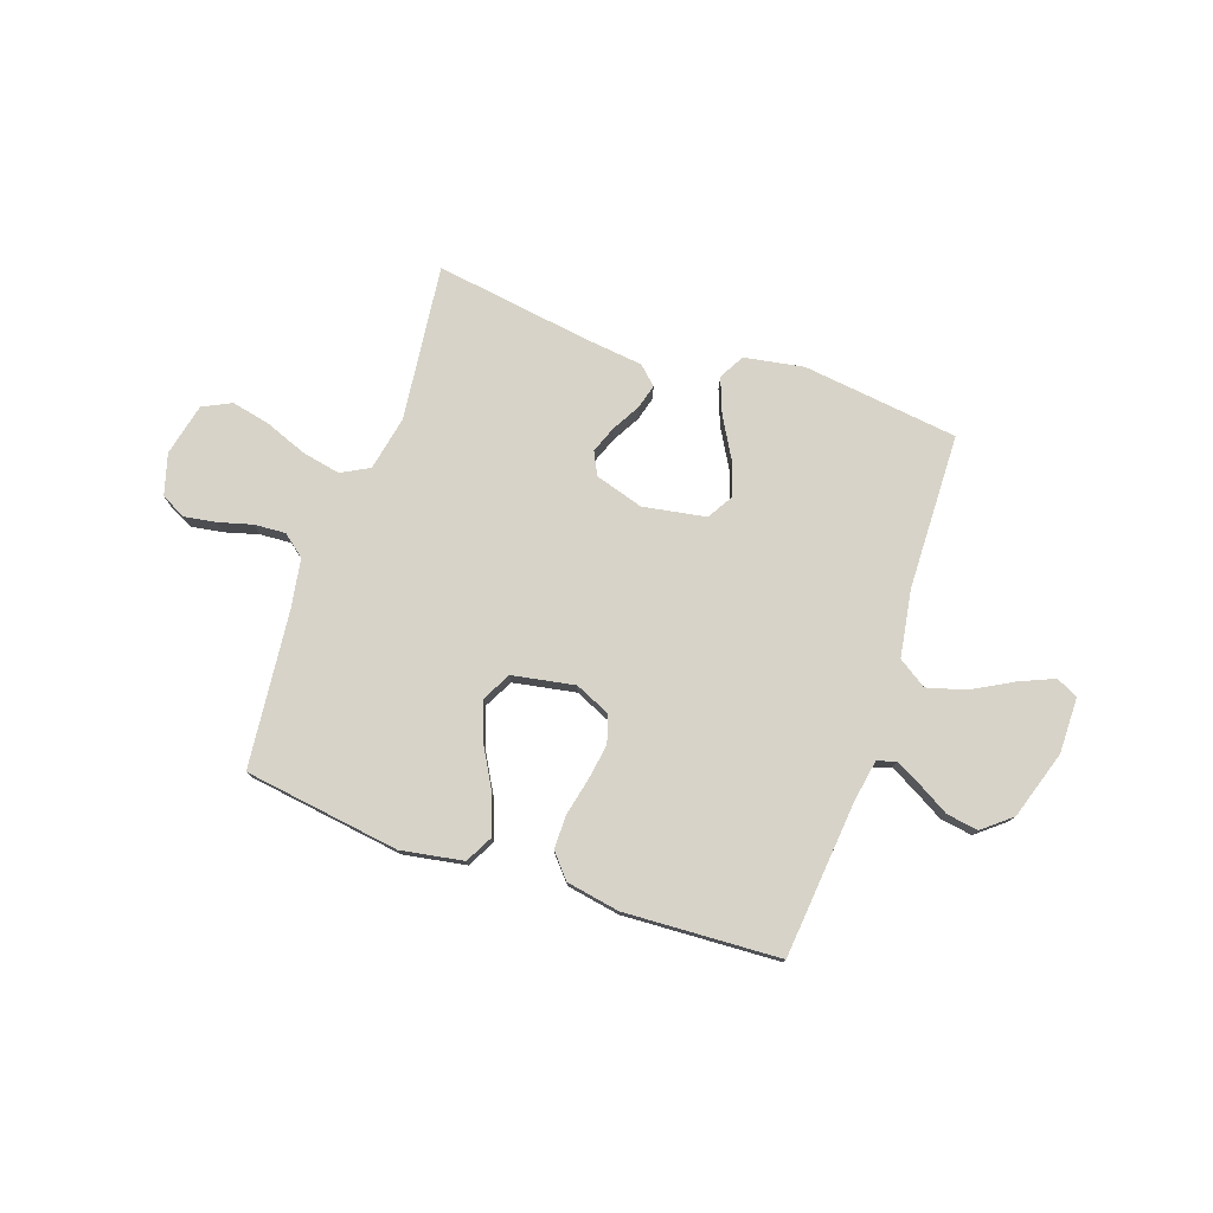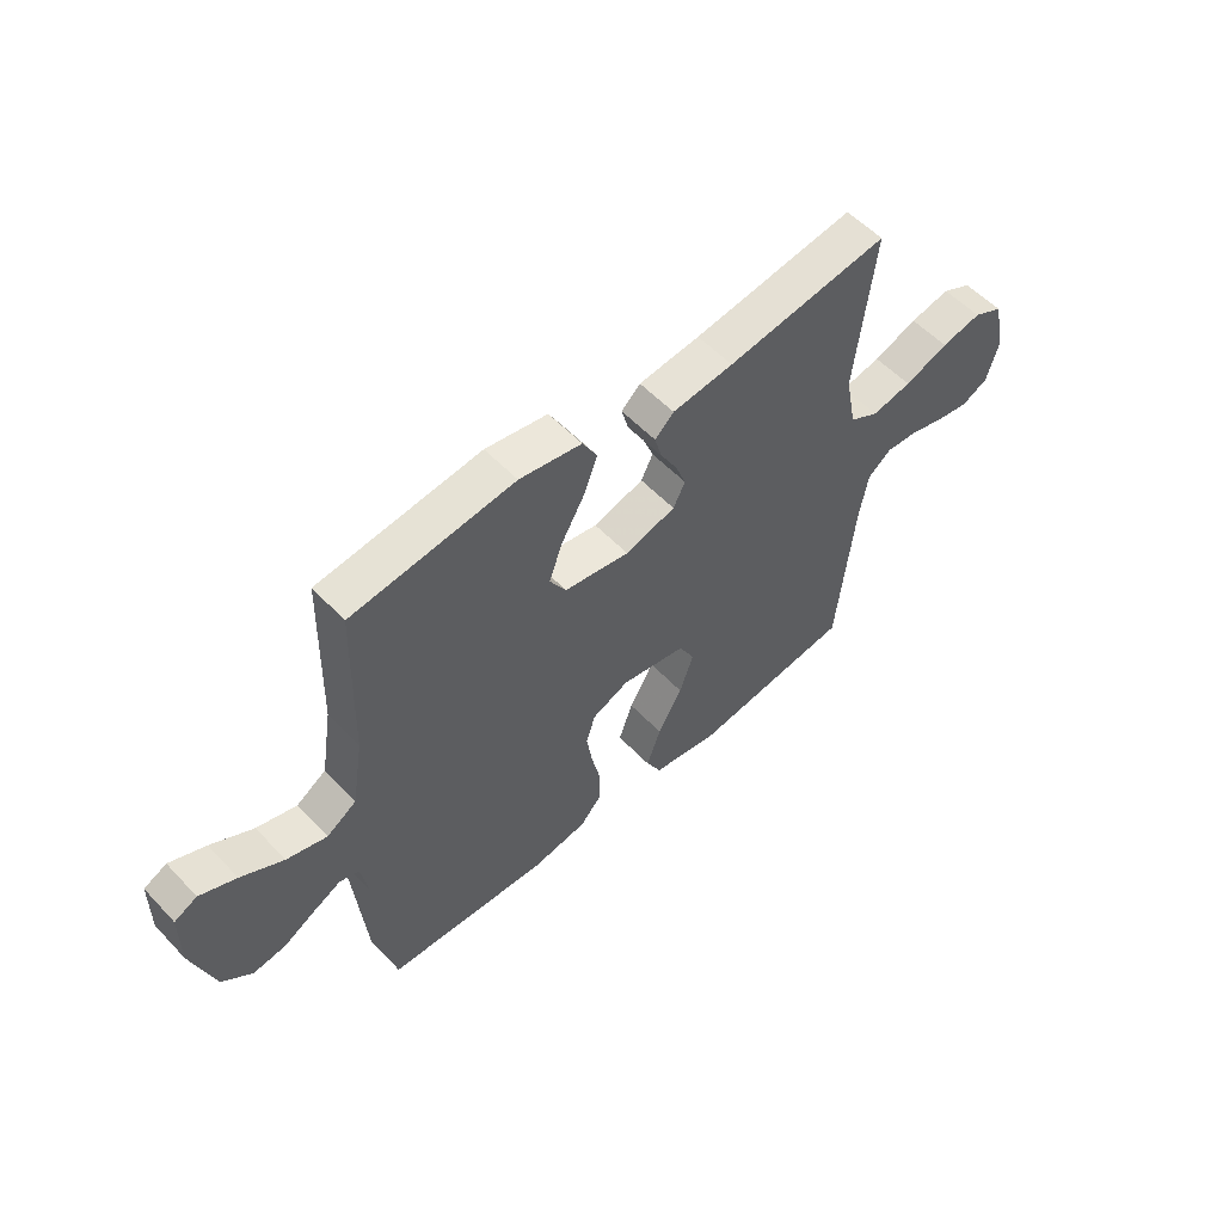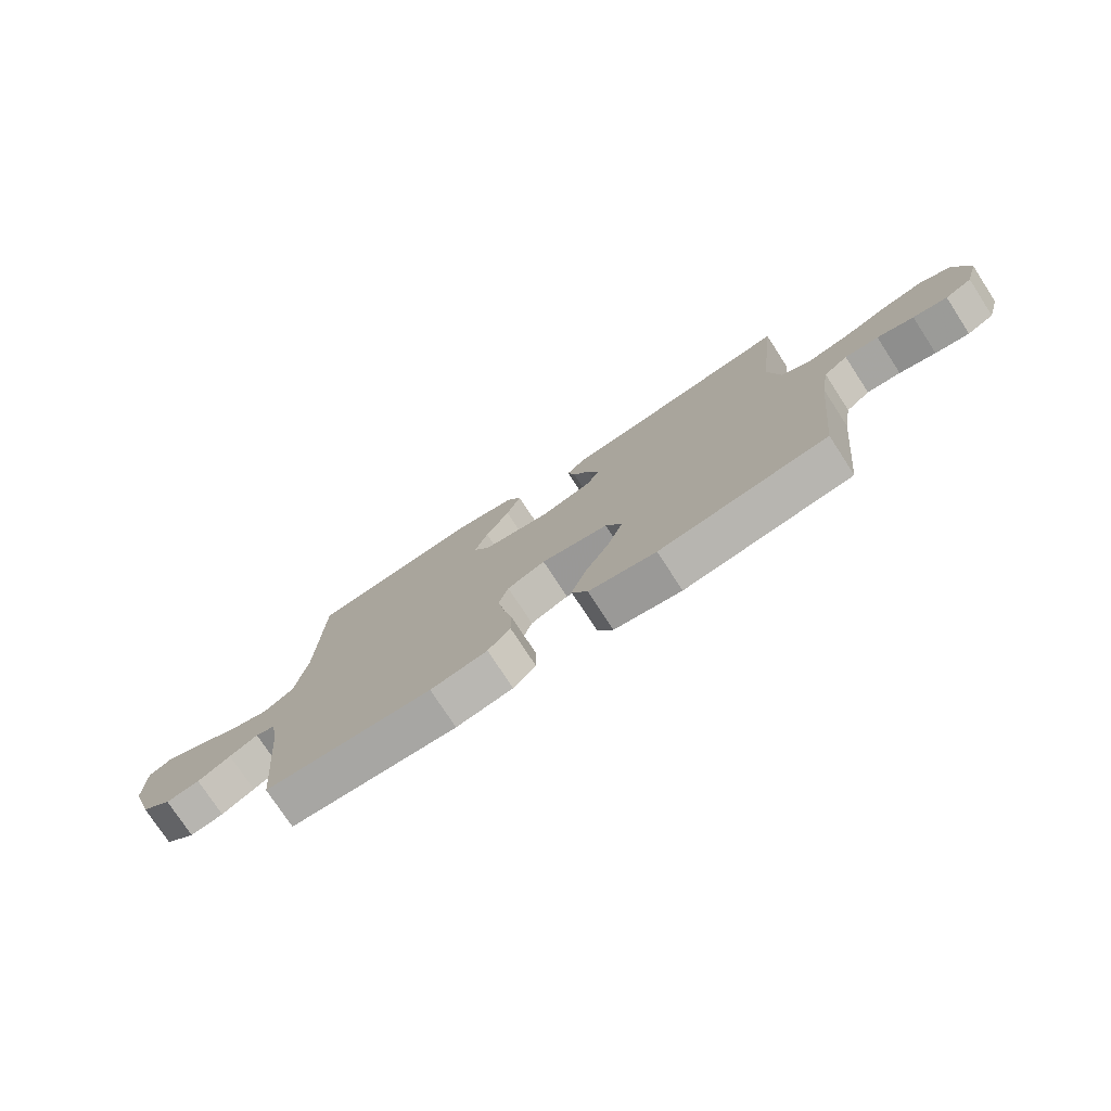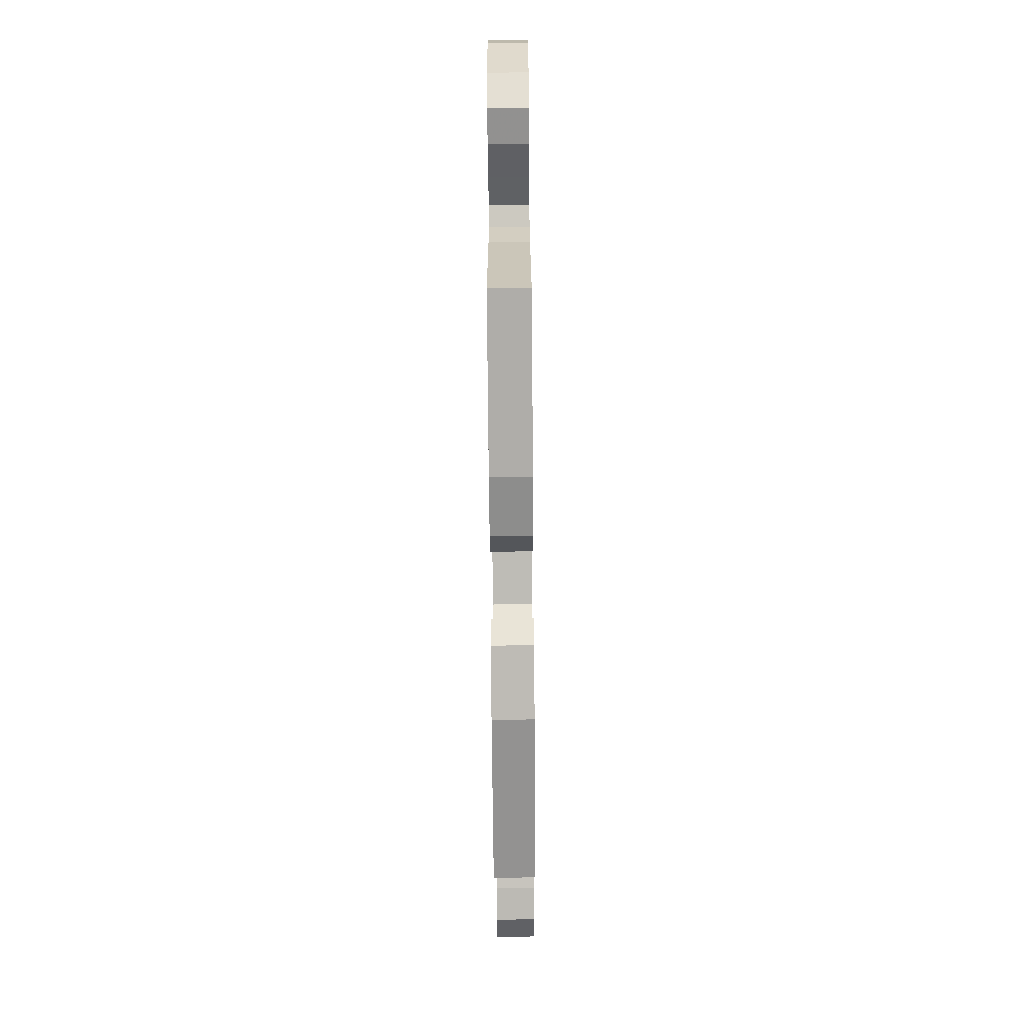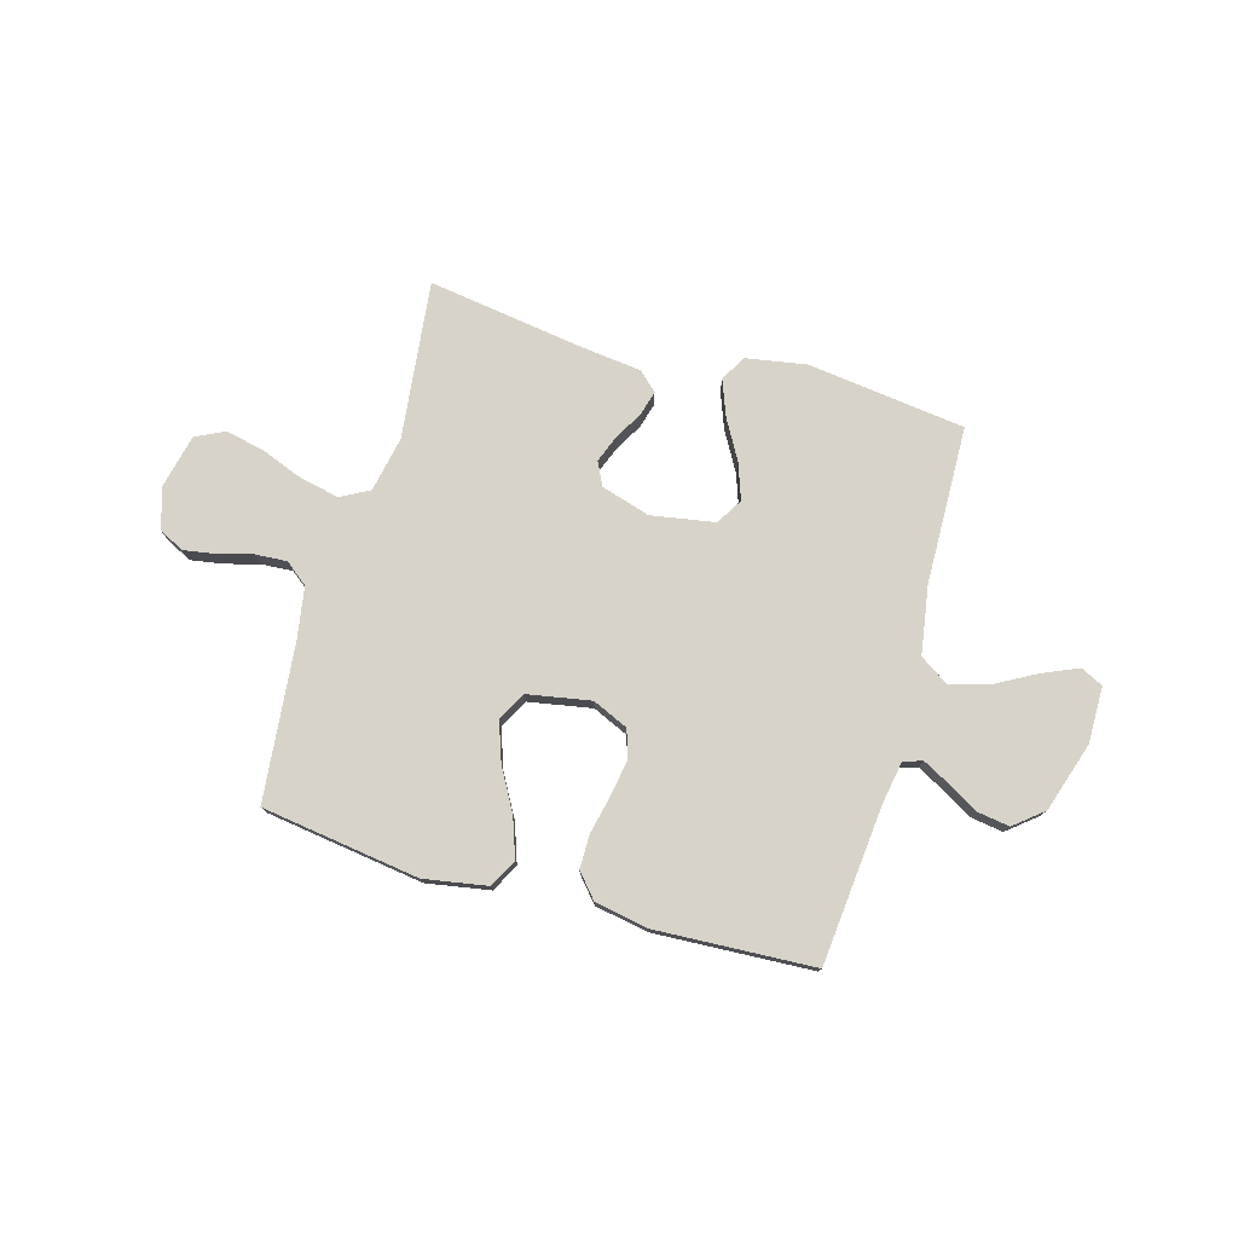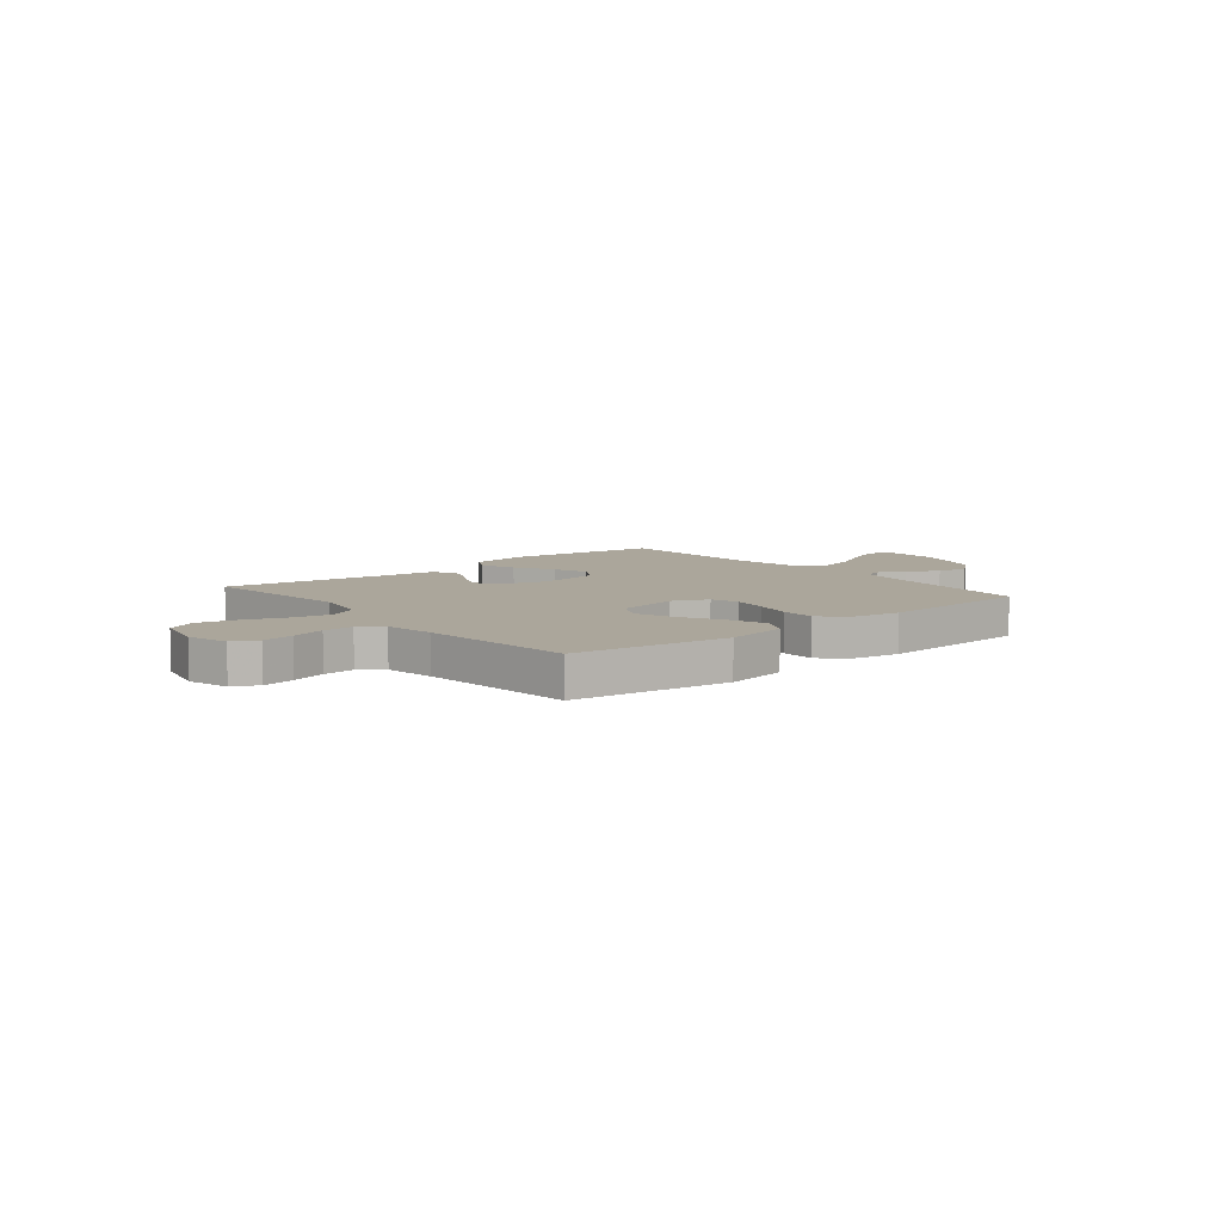
<metadata>
{"format":"obj","ext":"obj","renderer":"f3d","projection":"perspective","resolution":1024,"background":"white","views":[{"elev":77.0,"azim":-160.9,"up":"+Y"},{"elev":55.2,"azim":-42.4,"up":"+Z"},{"elev":-76.2,"azim":33.1,"up":"+Z"},{"elev":-74.4,"azim":-89.5,"up":"+Z"},{"elev":76.9,"azim":-164.0,"up":"+Y"},{"elev":8.0,"azim":140.5,"up":"+Y"}]}
</metadata>
<code>
v -0.5 0.07 -0.5
v -0.528 0.07 -0.2
v -0.542 0.07 -0.119
v -0.578 0.07 -0.107
v -0.629 0.07 -0.134
v -0.688 0.07 -0.168
v -0.749 0.07 -0.177
v -0.804 0.07 -0.132
v -0.846 0.07 0
v -0.845 0.07 0.107
v -0.803 0.07 0.128
v -0.736 0.07 0.099
v -0.658 0.07 0.056
v -0.584 0.07 0.035
v -0.529 0.07 0.071
v -0.508 0.07 0.2
v -0.5 0.07 0.5
v -0.2 0.07 0.537
v -0.085 0.07 0.517
v -0.058 0.07 0.468
v -0.084 0.07 0.4
v -0.127 0.07 0.325
v -0.151 0.07 0.257
v -0.121 0.07 0.207
v 0 0.07 0.186
v 0.093 0.07 0.214
v 0.115 0.07 0.258
v 0.095 0.07 0.31
v 0.065 0.07 0.363
v 0.052 0.07 0.41
v 0.087 0.07 0.443
v 0.2 0.07 0.456
v 0.5 0.07 0.5
v 0.465 0.07 0.2
v 0.486 0.07 0.095
v 0.54 0.07 0.066
v 0.614 0.07 0.081
v 0.695 0.07 0.112
v 0.769 0.07 0.128
v 0.824 0.07 0.101
v 0.847 0.07 0
v 0.824 0.07 -0.079
v 0.776 0.07 -0.103
v 0.715 0.07 -0.093
v 0.65 0.07 -0.075
v 0.59 0.07 -0.071
v 0.547 0.07 -0.105
v 0.531 0.07 -0.2
v 0.5 0.07 -0.5
v 0.2 0.07 -0.542
v 0.08 0.07 -0.521
v 0.052 0.07 -0.468
v 0.078 0.07 -0.394
v 0.123 0.07 -0.314
v 0.149 0.07 -0.24
v 0.12 0.07 -0.185
v 0 0.07 -0.163
v -0.068 0.07 -0.193
v -0.085 0.07 -0.247
v -0.074 0.07 -0.316
v -0.058 0.07 -0.387
v -0.058 0.07 -0.452
v -0.098 0.07 -0.498
v -0.2 0.07 -0.516
v -0.5 0 -0.5
v -0.528 0 -0.2
v -0.542 0 -0.119
v -0.578 0 -0.107
v -0.629 0 -0.134
v -0.688 0 -0.168
v -0.749 0 -0.177
v -0.804 0 -0.132
v -0.846 0 0
v -0.845 0 0.107
v -0.803 0 0.128
v -0.736 0 0.099
v -0.658 0 0.056
v -0.584 0 0.035
v -0.529 0 0.071
v -0.508 0 0.2
v -0.5 0 0.5
v -0.2 0 0.537
v -0.085 0 0.517
v -0.058 0 0.468
v -0.084 0 0.4
v -0.127 0 0.325
v -0.151 0 0.257
v -0.121 0 0.207
v 0 0 0.186
v 0.093 0 0.214
v 0.115 0 0.258
v 0.095 0 0.31
v 0.065 0 0.363
v 0.052 0 0.41
v 0.087 0 0.443
v 0.2 0 0.456
v 0.5 0 0.5
v 0.465 0 0.2
v 0.486 0 0.095
v 0.54 0 0.066
v 0.614 0 0.081
v 0.695 0 0.112
v 0.769 0 0.128
v 0.824 0 0.101
v 0.847 0 0
v 0.824 0 -0.079
v 0.776 0 -0.103
v 0.715 0 -0.093
v 0.65 0 -0.075
v 0.59 0 -0.071
v 0.547 0 -0.105
v 0.531 0 -0.2
v 0.5 0 -0.5
v 0.2 0 -0.542
v 0.08 0 -0.521
v 0.052 0 -0.468
v 0.078 0 -0.394
v 0.123 0 -0.314
v 0.149 0 -0.24
v 0.12 0 -0.185
v 0 0 -0.163
v -0.068 0 -0.193
v -0.085 0 -0.247
v -0.074 0 -0.316
v -0.058 0 -0.387
v -0.058 0 -0.452
v -0.098 0 -0.498
v -0.2 0 -0.516
f 64 1 2
f 63 64 2
f 62 63 2
f 61 62 2
f 60 61 2
f 59 60 2 3
f 58 59 3 4
f 57 58 4
f 52 53 54
f 51 52 54
f 50 51 54
f 49 50 54
f 48 49 54
f 47 48 54 55
f 46 47 55 56
f 43 44 45
f 42 43 45
f 41 42 45
f 40 41 45
f 39 40 45
f 38 39 45
f 37 38 45
f 36 37 45 46
f 46 56 57
f 36 46 57
f 35 36 57
f 32 33 34
f 32 34 35
f 31 32 35
f 30 31 35
f 29 30 35
f 28 29 35
f 20 21 22
f 19 20 22
f 18 19 22
f 17 18 22
f 16 17 22
f 15 16 22 23
f 14 15 23 24
f 11 12 13
f 10 11 13
f 9 10 13
f 8 9 13
f 7 8 13
f 6 7 13
f 5 6 13
f 4 5 13 14
f 14 24 25
f 4 14 25
f 57 4 25
f 27 28 35
f 26 27 35 57
f 25 26 57
f 66 65 128
f 66 128 127
f 66 127 126
f 66 126 125
f 66 125 124
f 67 66 124 123
f 68 67 123 122
f 68 122 121
f 118 117 116
f 118 116 115
f 118 115 114
f 118 114 113
f 118 113 112
f 119 118 112 111
f 120 119 111 110
f 109 108 107
f 109 107 106
f 109 106 105
f 109 105 104
f 109 104 103
f 109 103 102
f 109 102 101
f 110 109 101 100
f 121 120 110
f 121 110 100
f 121 100 99
f 98 97 96
f 99 98 96
f 99 96 95
f 99 95 94
f 99 94 93
f 99 93 92
f 86 85 84
f 86 84 83
f 86 83 82
f 86 82 81
f 86 81 80
f 87 86 80 79
f 88 87 79 78
f 77 76 75
f 77 75 74
f 77 74 73
f 77 73 72
f 77 72 71
f 77 71 70
f 77 70 69
f 78 77 69 68
f 89 88 78
f 89 78 68
f 89 68 121
f 99 92 91
f 121 99 91 90
f 121 90 89
f 1 65 66 2
f 2 66 67 3
f 3 67 68 4
f 4 68 69 5
f 5 69 70 6
f 6 70 71 7
f 7 71 72 8
f 8 72 73 9
f 9 73 74 10
f 10 74 75 11
f 11 75 76 12
f 12 76 77 13
f 13 77 78 14
f 14 78 79 15
f 15 79 80 16
f 16 80 81 17
f 17 81 82 18
f 18 82 83 19
f 19 83 84 20
f 20 84 85 21
f 21 85 86 22
f 22 86 87 23
f 23 87 88 24
f 24 88 89 25
f 25 89 90 26
f 26 90 91 27
f 27 91 92 28
f 28 92 93 29
f 29 93 94 30
f 30 94 95 31
f 31 95 96 32
f 32 96 97 33
f 33 97 98 34
f 34 98 99 35
f 35 99 100 36
f 36 100 101 37
f 37 101 102 38
f 38 102 103 39
f 39 103 104 40
f 40 104 105 41
f 41 105 106 42
f 42 106 107 43
f 43 107 108 44
f 44 108 109 45
f 45 109 110 46
f 46 110 111 47
f 47 111 112 48
f 48 112 113 49
f 49 113 114 50
f 50 114 115 51
f 51 115 116 52
f 52 116 117 53
f 53 117 118 54
f 54 118 119 55
f 55 119 120 56
f 56 120 121 57
f 57 121 122 58
f 58 122 123 59
f 59 123 124 60
f 60 124 125 61
f 61 125 126 62
f 62 126 127 63
f 63 127 128 64
f 64 128 65 1

</code>
